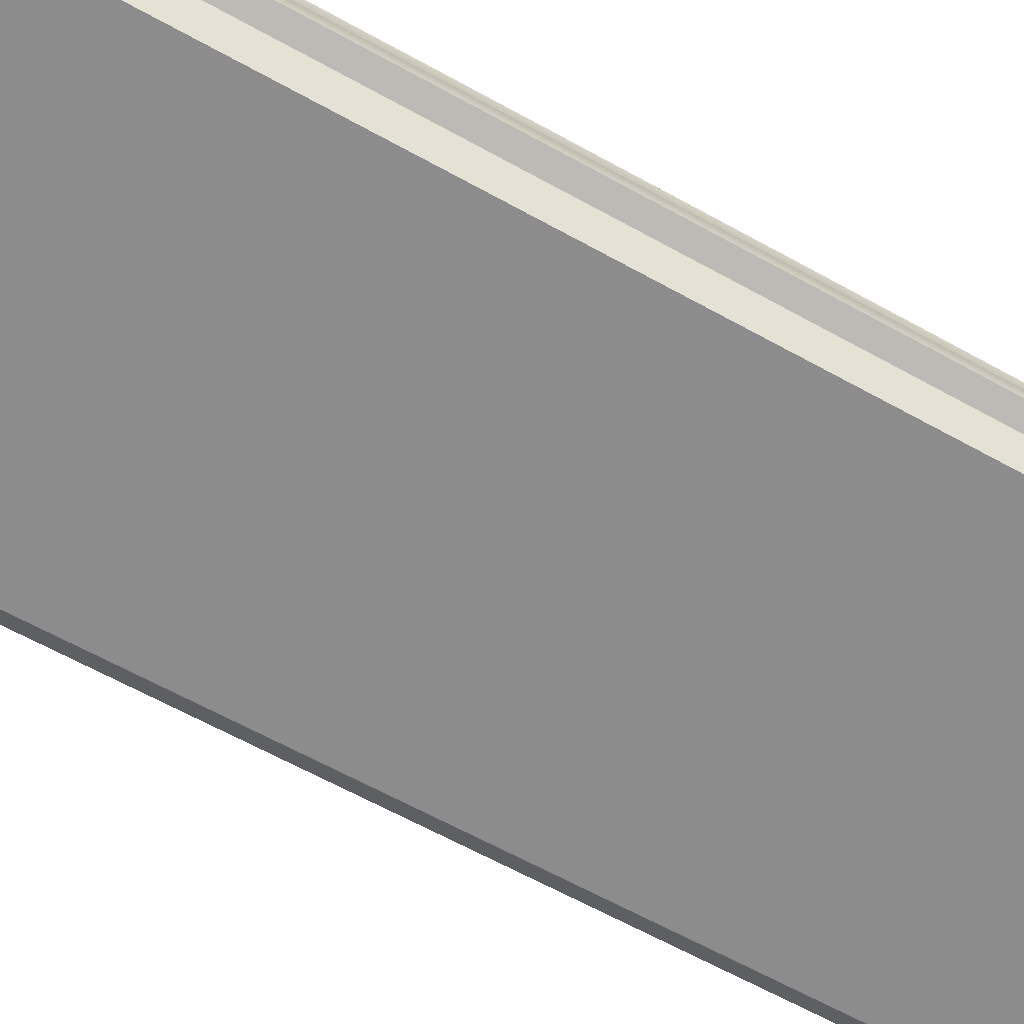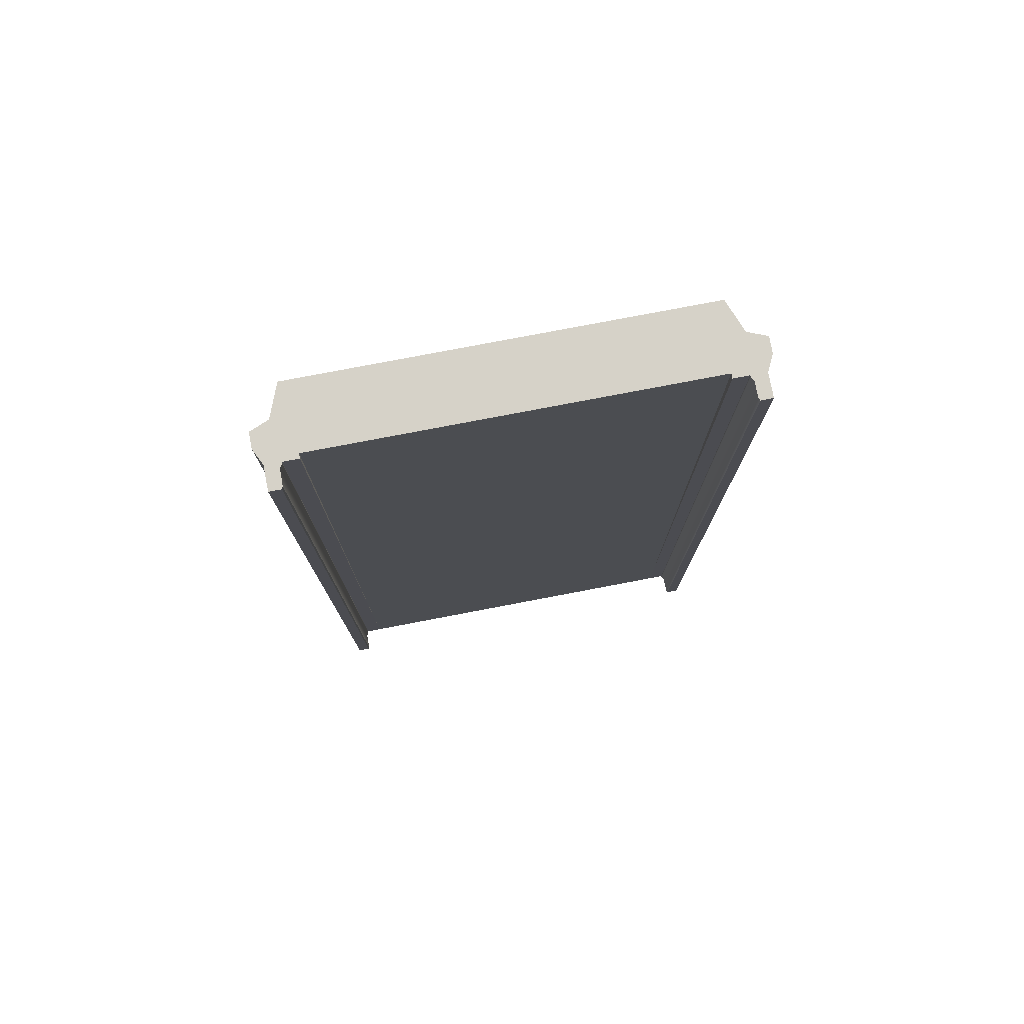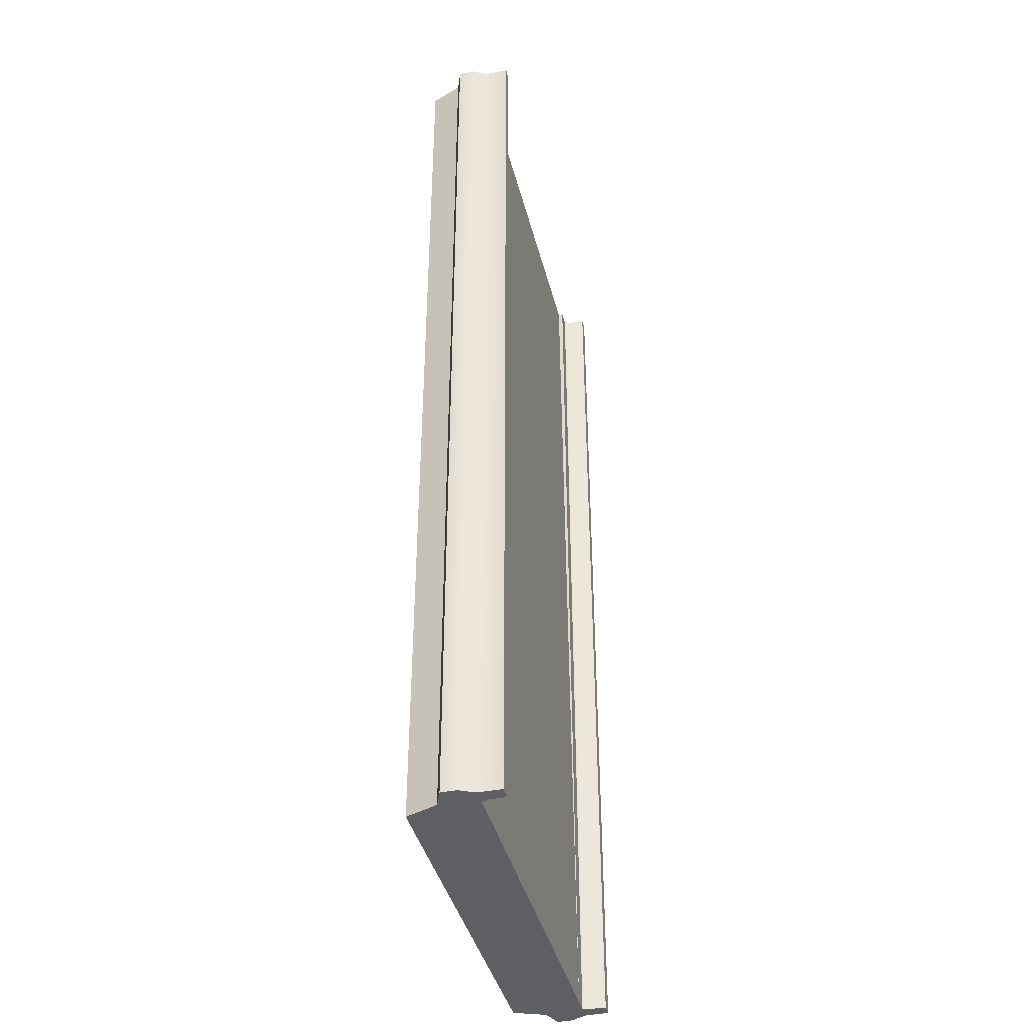
<metadata>
{"format":"obj","ext":"obj","renderer":"f3d","projection":"perspective","resolution":1024,"background":"white","views":[{"elev":-64.2,"azim":-119.2,"up":"+Y"},{"elev":78.2,"azim":169.2,"up":"+Z"},{"elev":-40.4,"azim":103.9,"up":"+Z"}]}
</metadata>
<code>
v  13.15 0.333 -0
v  13.17 1.364 -0
v  13.17 1.364 -5.333
v  13.15 0.333 -5.333
v  14.49 -2 0
v  13.3 -2.47 -0
v  13.3 -2.47 -5.333
v  14.49 -2 -5.333
v  12.5 -4.5 -0
v  12.5 -4.5 -5.333
v  -4e-05 -4.5 0
v  12.5 -4.5 5.333
v  -4e-05 -4.5 5.333
v  -13.3 -2.47 -0
v  -12.5 -4.5 0
v  -12.5 -4.5 5.333
v  -13.3 -2.47 5.333
v  -14.49 -2 -0
v  -14.49 -2 5.333
v  -13.15 0.333 -0
v  -13.17 1.364 -0
v  -13.17 1.364 5.333
v  -13.15 0.333 5.333
v  13.24 1.5 -0
v  14 1.5 -0
v  14 1.5 -5.333
v  13.24 1.5 -5.333
v  14 1e-05 -0
v  14 1e-05 -5.333
v  14.49 -1 -0
v  14.49 -1 -5.333
v  -14.49 -1 -0
v  -14.49 -1 5.333
v  -14 1e-05 -0
v  -14 1e-05 5.333
v  -14 1.5 -0
v  -14 1.5 5.333
v  -13.24 1.5 -0
v  -13.24 1.5 5.333
v  13 0.106 -0
v  13 0.106 -5.333
v  -13 0.106 -0
v  -13 0.106 5.333
v  13 2e-05 -0
v  13 2e-05 -5.333
v  -13 2e-05 -0
v  -13 2e-05 5.333
v  -12 2e-05 -0
v  -12 2e-05 -5.333
v  -13 2e-05 -5.333
v  12 -0.15 -0
v  -0.00029 -0.15 -0
v  -0.00029 -0.175 5.333
v  12 -0.175 5.333
v  12 2e-05 -0
v  12 2e-05 5.333
v  13 2e-05 5.333
v  -12 -0.15 -0
v  -12 -0.175 5.333
v  -12 2e-05 5.333
v  13.3 -2.47 32
v  14.49 -2 32
v  14.49 -1 32
v  14 1e-05 32
v  14 1.5 32
v  13.24 1.5 32
v  13.17 1.364 32
v  13.15 0.333 32
v  13 0.106 32
v  13 2e-05 32
v  12 2e-05 32
v  12 -0.3 32
v  12.5 -4.5 32
v  -12 -0.3 32
v  -12 2e-05 32
v  -13 2e-05 32
v  -13 0.106 32
v  -13.15 0.333 32
v  -13.17 1.364 32
v  -13.24 1.5 32
v  -14 1.5 32
v  -14 1e-05 32
v  -14.49 -1 32
v  -14.49 -2 32
v  -13.3 -2.47 32
v  -12.5 -4.5 32
v  -4e-05 -4.5 32
v  -0.00029 -0.3 32
v  -13.3 -2.47 -32
v  -14.49 -2 -32
v  -14.49 -1 -32
v  -14 1e-05 -32
v  -14 1.5 -32
v  -13.24 1.5 -32
v  -13.17 1.364 -32
v  -13.15 0.333 -32
v  -13 0.106 -32
v  -13 2e-05 -32
v  -12 2e-05 -32
v  -12.5 -4.5 -32
v  13 2e-05 -32
v  13 0.106 -32
v  13.15 0.333 -32
v  13.17 1.364 -32
v  13.24 1.5 -32
v  14 1.5 -32
v  14 1e-05 -32
v  14.49 -1 -32
v  14.49 -2 -32
v  12 2e-05 -32
v  13.3 -2.47 -32
v  12.5 -4.5 -32
v  -4e-05 -4.5 -32
v  -0.00029 2e-05 -32
v  13.17 1.364 26.67
v  13.15 0.333 26.67
v  13.17 1.364 21.33
v  13.15 0.333 21.33
v  13.17 1.364 16
v  13.15 0.333 16
v  13.17 1.364 10.67
v  13.15 0.333 10.67
v  13.17 1.364 5.333
v  13.15 0.333 5.333
v  13.15 0.333 -26.67
v  13.17 1.364 -26.67
v  13.15 0.333 -21.33
v  13.17 1.364 -21.33
v  13.15 0.333 -16
v  13.17 1.364 -16
v  13.15 0.333 -10.67
v  13.17 1.364 -10.67
v  13.3 -2.47 26.67
v  14.49 -2 26.67
v  13.3 -2.47 21.33
v  14.49 -2 21.33
v  13.3 -2.47 16
v  14.49 -2 16
v  13.3 -2.47 10.67
v  14.49 -2 10.67
v  13.3 -2.47 5.333
v  14.49 -2 5.333
v  14.49 -2 -26.67
v  13.3 -2.47 -26.67
v  14.49 -2 -21.33
v  13.3 -2.47 -21.33
v  14.49 -2 -16
v  13.3 -2.47 -16
v  14.49 -2 -10.67
v  13.3 -2.47 -10.67
v  12.5 -4.5 26.67
v  12.5 -4.5 21.33
v  12.5 -4.5 16
v  12.5 -4.5 10.67
v  12.5 -4.5 -26.67
v  12.5 -4.5 -21.33
v  12.5 -4.5 -16
v  12.5 -4.5 -10.67
v  -4e-05 -4.5 -26.67
v  -4e-05 -4.5 -21.33
v  -4e-05 -4.5 -16
v  -4e-05 -4.5 -10.67
v  -4e-05 -4.5 -5.333
v  -4e-05 -4.5 26.67
v  -4e-05 -4.5 21.33
v  -4e-05 -4.5 16
v  -4e-05 -4.5 10.67
v  -12.5 -4.5 -26.67
v  -13.3 -2.47 -26.67
v  -12.5 -4.5 -21.33
v  -13.3 -2.47 -21.33
v  -12.5 -4.5 -16
v  -13.3 -2.47 -16
v  -12.5 -4.5 -10.67
v  -13.3 -2.47 -10.67
v  -12.5 -4.5 -5.333
v  -13.3 -2.47 -5.333
v  -13.3 -2.47 26.67
v  -12.5 -4.5 26.67
v  -13.3 -2.47 21.33
v  -12.5 -4.5 21.33
v  -13.3 -2.47 16
v  -12.5 -4.5 16
v  -13.3 -2.47 10.67
v  -12.5 -4.5 10.67
v  -14.49 -2 -26.67
v  -14.49 -2 -21.33
v  -14.49 -2 -16
v  -14.49 -2 -10.67
v  -14.49 -2 -5.333
v  -14.49 -2 26.67
v  -14.49 -2 21.33
v  -14.49 -2 16
v  -14.49 -2 10.67
v  -13.17 1.364 -26.67
v  -13.15 0.333 -26.67
v  -13.17 1.364 -21.33
v  -13.15 0.333 -21.33
v  -13.17 1.364 -16
v  -13.15 0.333 -16
v  -13.17 1.364 -10.67
v  -13.15 0.333 -10.67
v  -13.17 1.364 -5.333
v  -13.15 0.333 -5.333
v  -13.15 0.333 26.67
v  -13.17 1.364 26.67
v  -13.15 0.333 21.33
v  -13.17 1.364 21.33
v  -13.15 0.333 16
v  -13.17 1.364 16
v  -13.15 0.333 10.67
v  -13.17 1.364 10.67
v  14 1.5 26.67
v  13.24 1.5 26.67
v  14 1.5 21.33
v  13.24 1.5 21.33
v  14 1.5 16
v  13.24 1.5 16
v  14 1.5 10.67
v  13.24 1.5 10.67
v  14 1.5 5.333
v  13.24 1.5 5.333
v  13.24 1.5 -26.67
v  14 1.5 -26.67
v  13.24 1.5 -21.33
v  14 1.5 -21.33
v  13.24 1.5 -16
v  14 1.5 -16
v  13.24 1.5 -10.67
v  14 1.5 -10.67
v  14 1e-05 26.67
v  14 1e-05 21.33
v  14 1e-05 16
v  14 1e-05 10.67
v  14 1e-05 5.333
v  14 1e-05 -26.67
v  14 1e-05 -21.33
v  14 1e-05 -16
v  14 1e-05 -10.67
v  14.49 -1 26.67
v  14.49 -1 21.33
v  14.49 -1 16
v  14.49 -1 10.67
v  14.49 -1 5.333
v  14.49 -1 -26.67
v  14.49 -1 -21.33
v  14.49 -1 -16
v  14.49 -1 -10.67
v  -14.49 -1 -26.67
v  -14.49 -1 -21.33
v  -14.49 -1 -16
v  -14.49 -1 -10.67
v  -14.49 -1 -5.333
v  -14.49 -1 26.67
v  -14.49 -1 21.33
v  -14.49 -1 16
v  -14.49 -1 10.67
v  -14 1e-05 -26.67
v  -14 1e-05 -21.33
v  -14 1e-05 -16
v  -14 1e-05 -10.67
v  -14 1e-05 -5.333
v  -14 1e-05 26.67
v  -14 1e-05 21.33
v  -14 1e-05 16
v  -14 1e-05 10.67
v  -14 1.5 -26.67
v  -14 1.5 -21.33
v  -14 1.5 -16
v  -14 1.5 -10.67
v  -14 1.5 -5.333
v  -14 1.5 26.67
v  -14 1.5 21.33
v  -14 1.5 16
v  -14 1.5 10.67
v  -13.24 1.5 -26.67
v  -13.24 1.5 -21.33
v  -13.24 1.5 -16
v  -13.24 1.5 -10.67
v  -13.24 1.5 -5.333
v  -13.24 1.5 26.67
v  -13.24 1.5 21.33
v  -13.24 1.5 16
v  -13.24 1.5 10.67
v  13 0.106 26.67
v  13 0.106 21.33
v  13 0.106 16
v  13 0.106 10.67
v  13 0.106 5.333
v  13 0.106 -26.67
v  13 0.106 -21.33
v  13 0.106 -16
v  13 0.106 -10.67
v  -13 0.106 -26.67
v  -13 0.106 -21.33
v  -13 0.106 -16
v  -13 0.106 -10.67
v  -13 0.106 -5.333
v  -13 0.106 26.67
v  -13 0.106 21.33
v  -13 0.106 16
v  -13 0.106 10.67
v  13 2e-05 26.67
v  13 2e-05 21.33
v  13 2e-05 16
v  13 2e-05 10.67
v  13 2e-05 -26.67
v  13 2e-05 -21.33
v  13 2e-05 -16
v  13 2e-05 -10.67
v  -13 2e-05 -26.67
v  -13 2e-05 -21.33
v  -13 2e-05 -16
v  -13 2e-05 -10.67
v  -13 2e-05 26.67
v  -13 2e-05 21.33
v  -13 2e-05 16
v  -13 2e-05 10.67
v  -12 2e-05 26.67
v  -12 2e-05 21.33
v  -12 2e-05 16
v  -12 2e-05 10.67
v  -12 2e-05 -26.67
v  -12 2e-05 -21.33
v  -12 2e-05 -16
v  -12 2e-05 -10.67
v  -0.00029 -0.02498 -26.67
v  12 -0.02498 -26.67
v  -0.00029 -0.04998 -21.33
v  12 -0.04998 -21.33
v  -0.00029 -0.07498 -16
v  12 -0.07498 -16
v  -0.00029 -0.09998 -10.67
v  12 -0.09998 -10.67
v  -0.00029 -0.125 -5.333
v  12 -0.125 -5.333
v  12 -0.275 26.67
v  -0.00029 -0.275 26.67
v  12 -0.25 21.33
v  -0.00029 -0.25 21.33
v  12 -0.225 16
v  -0.00029 -0.225 16
v  12 -0.2 10.67
v  -0.00029 -0.2 10.67
v  12 2e-05 -26.67
v  12 2e-05 -21.33
v  12 2e-05 -16
v  12 2e-05 -10.67
v  12 2e-05 -5.333
v  12 2e-05 26.67
v  12 2e-05 21.33
v  12 2e-05 16
v  12 2e-05 10.67
v  -12 -0.02498 -26.67
v  -12 -0.04998 -21.33
v  -12 -0.07498 -16
v  -12 -0.09998 -10.67
v  -12 -0.125 -5.333
v  -12 -0.275 26.67
v  -12 -0.25 21.33
v  -12 -0.225 16
v  -12 -0.2 10.67
g Plane01_0
f 1 2 3
f 3 4 1
f 5 6 7
f 7 8 5
f 6 9 10
f 10 7 6
f 11 9 12
f 12 13 11
f 14 15 16
f 16 17 14
f 18 14 17
f 17 19 18
f 20 21 22
f 22 23 20
f 24 25 26
f 26 27 24
f 25 28 29
f 29 26 25
f 28 30 31
f 31 29 28
f 30 5 8
f 8 31 30
f 32 18 19
f 19 33 32
f 34 32 33
f 33 35 34
f 36 34 35
f 35 37 36
f 38 36 37
f 37 39 38
f 15 11 13
f 13 16 15
f 21 38 39
f 39 22 21
f 40 1 4
f 4 41 40
f 42 20 23
f 23 43 42
f 44 40 41
f 41 45 44
f 46 42 43
f 43 47 46
f 2 24 27
f 27 3 2
f 46 48 49
f 49 50 46
f 51 52 53
f 53 54 51
f 44 55 56
f 56 57 44
f 52 58 59
f 59 53 52
f 58 48 60
f 60 59 58
f 55 51 54
f 54 56 55
f 61 62 63
f 64 65 66
f 63 64 66
f 66 67 68
f 63 66 68
f 68 69 70
f 63 68 70
f 70 71 72
f 63 70 72
f 61 63 72
f 73 61 72
f 74 75 76
f 76 77 78
f 78 79 80
f 80 81 82
f 78 80 82
f 76 78 82
f 74 76 82
f 82 83 84
f 74 82 84
f 74 84 85
f 86 74 85
f 86 87 88
f 88 74 86
f 89 90 91
f 89 91 92
f 92 93 94
f 94 95 96
f 92 94 96
f 89 92 96
f 96 97 98
f 89 96 98
f 89 98 99
f 89 99 100
f 101 102 103
f 103 104 105
f 105 106 107
f 103 105 107
f 101 103 107
f 107 108 109
f 101 107 109
f 110 101 109
f 110 109 111
f 110 111 112
f 112 113 114
f 114 110 112
f 73 72 88
f 88 87 73
f 100 99 114
f 114 113 100
f 68 67 115
f 115 116 68
f 116 115 117
f 117 118 116
f 118 117 119
f 119 120 118
f 120 119 121
f 121 122 120
f 122 121 123
f 123 124 122
f 124 123 2
f 2 1 124
f 104 103 125
f 125 126 104
f 126 125 127
f 127 128 126
f 128 127 129
f 129 130 128
f 130 129 131
f 131 132 130
f 132 131 4
f 4 3 132
f 62 61 133
f 133 134 62
f 134 133 135
f 135 136 134
f 136 135 137
f 137 138 136
f 138 137 139
f 139 140 138
f 140 139 141
f 141 142 140
f 142 141 6
f 6 5 142
f 111 109 143
f 143 144 111
f 144 143 145
f 145 146 144
f 146 145 147
f 147 148 146
f 148 147 149
f 149 150 148
f 150 149 8
f 8 7 150
f 61 73 151
f 151 133 61
f 133 151 152
f 152 135 133
f 135 152 153
f 153 137 135
f 137 153 154
f 154 139 137
f 139 154 12
f 12 141 139
f 141 12 9
f 9 6 141
f 112 111 144
f 144 155 112
f 155 144 146
f 146 156 155
f 156 146 148
f 148 157 156
f 157 148 150
f 150 158 157
f 158 150 7
f 7 10 158
f 113 112 155
f 155 159 113
f 159 155 156
f 156 160 159
f 160 156 157
f 157 161 160
f 161 157 158
f 158 162 161
f 162 158 10
f 10 163 162
f 163 10 9
f 9 11 163
f 73 87 164
f 164 151 73
f 151 164 165
f 165 152 151
f 152 165 166
f 166 153 152
f 153 166 167
f 167 154 153
f 154 167 13
f 13 12 154
f 89 100 168
f 168 169 89
f 169 168 170
f 170 171 169
f 171 170 172
f 172 173 171
f 173 172 174
f 174 175 173
f 175 174 176
f 176 177 175
f 177 176 15
f 15 14 177
f 86 85 178
f 178 179 86
f 179 178 180
f 180 181 179
f 181 180 182
f 182 183 181
f 183 182 184
f 184 185 183
f 185 184 17
f 17 16 185
f 90 89 169
f 169 186 90
f 186 169 171
f 171 187 186
f 187 171 173
f 173 188 187
f 188 173 175
f 175 189 188
f 189 175 177
f 177 190 189
f 190 177 14
f 14 18 190
f 85 84 191
f 191 178 85
f 178 191 192
f 192 180 178
f 180 192 193
f 193 182 180
f 182 193 194
f 194 184 182
f 184 194 19
f 19 17 184
f 96 95 195
f 195 196 96
f 196 195 197
f 197 198 196
f 198 197 199
f 199 200 198
f 200 199 201
f 201 202 200
f 202 201 203
f 203 204 202
f 204 203 21
f 21 20 204
f 79 78 205
f 205 206 79
f 206 205 207
f 207 208 206
f 208 207 209
f 209 210 208
f 210 209 211
f 211 212 210
f 212 211 23
f 23 22 212
f 66 65 213
f 213 214 66
f 214 213 215
f 215 216 214
f 216 215 217
f 217 218 216
f 218 217 219
f 219 220 218
f 220 219 221
f 221 222 220
f 222 221 25
f 25 24 222
f 106 105 223
f 223 224 106
f 224 223 225
f 225 226 224
f 226 225 227
f 227 228 226
f 228 227 229
f 229 230 228
f 230 229 27
f 27 26 230
f 65 64 231
f 231 213 65
f 213 231 232
f 232 215 213
f 215 232 233
f 233 217 215
f 217 233 234
f 234 219 217
f 219 234 235
f 235 221 219
f 221 235 28
f 28 25 221
f 107 106 224
f 224 236 107
f 236 224 226
f 226 237 236
f 237 226 228
f 228 238 237
f 238 228 230
f 230 239 238
f 239 230 26
f 26 29 239
f 64 63 240
f 240 231 64
f 231 240 241
f 241 232 231
f 232 241 242
f 242 233 232
f 233 242 243
f 243 234 233
f 234 243 244
f 244 235 234
f 235 244 30
f 30 28 235
f 108 107 236
f 236 245 108
f 245 236 237
f 237 246 245
f 246 237 238
f 238 247 246
f 247 238 239
f 239 248 247
f 248 239 29
f 29 31 248
f 63 62 134
f 134 240 63
f 240 134 136
f 136 241 240
f 241 136 138
f 138 242 241
f 242 138 140
f 140 243 242
f 243 140 142
f 142 244 243
f 244 142 5
f 5 30 244
f 109 108 245
f 245 143 109
f 143 245 246
f 246 145 143
f 145 246 247
f 247 147 145
f 147 247 248
f 248 149 147
f 149 248 31
f 31 8 149
f 91 90 186
f 186 249 91
f 249 186 187
f 187 250 249
f 250 187 188
f 188 251 250
f 251 188 189
f 189 252 251
f 252 189 190
f 190 253 252
f 253 190 18
f 18 32 253
f 84 83 254
f 254 191 84
f 191 254 255
f 255 192 191
f 192 255 256
f 256 193 192
f 193 256 257
f 257 194 193
f 194 257 33
f 33 19 194
f 92 91 249
f 249 258 92
f 258 249 250
f 250 259 258
f 259 250 251
f 251 260 259
f 260 251 252
f 252 261 260
f 261 252 253
f 253 262 261
f 262 253 32
f 32 34 262
f 83 82 263
f 263 254 83
f 254 263 264
f 264 255 254
f 255 264 265
f 265 256 255
f 256 265 266
f 266 257 256
f 257 266 35
f 35 33 257
f 93 92 258
f 258 267 93
f 267 258 259
f 259 268 267
f 268 259 260
f 260 269 268
f 269 260 261
f 261 270 269
f 270 261 262
f 262 271 270
f 271 262 34
f 34 36 271
f 82 81 272
f 272 263 82
f 263 272 273
f 273 264 263
f 264 273 274
f 274 265 264
f 265 274 275
f 275 266 265
f 266 275 37
f 37 35 266
f 94 93 267
f 267 276 94
f 276 267 268
f 268 277 276
f 277 268 269
f 269 278 277
f 278 269 270
f 270 279 278
f 279 270 271
f 271 280 279
f 280 271 36
f 36 38 280
f 81 80 281
f 281 272 81
f 272 281 282
f 282 273 272
f 273 282 283
f 283 274 273
f 274 283 284
f 284 275 274
f 275 284 39
f 39 37 275
f 100 113 159
f 159 168 100
f 168 159 160
f 160 170 168
f 170 160 161
f 161 172 170
f 172 161 162
f 162 174 172
f 174 162 163
f 163 176 174
f 176 163 11
f 11 15 176
f 87 86 179
f 179 164 87
f 164 179 181
f 181 165 164
f 165 181 183
f 183 166 165
f 166 183 185
f 185 167 166
f 167 185 16
f 16 13 167
f 95 94 276
f 276 195 95
f 195 276 277
f 277 197 195
f 197 277 278
f 278 199 197
f 199 278 279
f 279 201 199
f 201 279 280
f 280 203 201
f 203 280 38
f 38 21 203
f 80 79 206
f 206 281 80
f 281 206 208
f 208 282 281
f 282 208 210
f 210 283 282
f 283 210 212
f 212 284 283
f 284 212 22
f 22 39 284
f 69 68 116
f 116 285 69
f 285 116 118
f 118 286 285
f 286 118 120
f 120 287 286
f 287 120 122
f 122 288 287
f 288 122 124
f 124 289 288
f 289 124 1
f 1 40 289
f 103 102 290
f 290 125 103
f 125 290 291
f 291 127 125
f 127 291 292
f 292 129 127
f 129 292 293
f 293 131 129
f 131 293 41
f 41 4 131
f 97 96 196
f 196 294 97
f 294 196 198
f 198 295 294
f 295 198 200
f 200 296 295
f 296 200 202
f 202 297 296
f 297 202 204
f 204 298 297
f 298 204 20
f 20 42 298
f 78 77 299
f 299 205 78
f 205 299 300
f 300 207 205
f 207 300 301
f 301 209 207
f 209 301 302
f 302 211 209
f 211 302 43
f 43 23 211
f 70 69 285
f 285 303 70
f 303 285 286
f 286 304 303
f 304 286 287
f 287 305 304
f 305 287 288
f 288 306 305
f 306 288 289
f 289 57 306
f 57 289 40
f 40 44 57
f 102 101 307
f 307 290 102
f 290 307 308
f 308 291 290
f 291 308 309
f 309 292 291
f 292 309 310
f 310 293 292
f 293 310 45
f 45 41 293
f 98 97 294
f 294 311 98
f 311 294 295
f 295 312 311
f 312 295 296
f 296 313 312
f 313 296 297
f 297 314 313
f 314 297 298
f 298 50 314
f 50 298 42
f 42 46 50
f 77 76 315
f 315 299 77
f 299 315 316
f 316 300 299
f 300 316 317
f 317 301 300
f 301 317 318
f 318 302 301
f 302 318 47
f 47 43 302
f 67 66 214
f 214 115 67
f 115 214 216
f 216 117 115
f 117 216 218
f 218 119 117
f 119 218 220
f 220 121 119
f 121 220 222
f 222 123 121
f 123 222 24
f 24 2 123
f 105 104 126
f 126 223 105
f 223 126 128
f 128 225 223
f 225 128 130
f 130 227 225
f 227 130 132
f 132 229 227
f 229 132 3
f 3 27 229
f 76 75 319
f 319 315 76
f 315 319 320
f 320 316 315
f 316 320 321
f 321 317 316
f 317 321 322
f 322 318 317
f 318 322 60
f 60 47 318
f 47 60 48
f 48 46 47
f 99 98 311
f 311 323 99
f 323 311 312
f 312 324 323
f 324 312 313
f 313 325 324
f 325 313 314
f 314 326 325
f 326 314 50
f 50 49 326
f 110 114 327
f 327 328 110
f 328 327 329
f 329 330 328
f 330 329 331
f 331 332 330
f 332 331 333
f 333 334 332
f 334 333 335
f 335 336 334
f 336 335 52
f 52 51 336
f 88 72 337
f 337 338 88
f 338 337 339
f 339 340 338
f 340 339 341
f 341 342 340
f 342 341 343
f 343 344 342
f 344 343 54
f 54 53 344
f 101 110 345
f 345 307 101
f 307 345 346
f 346 308 307
f 308 346 347
f 347 309 308
f 309 347 348
f 348 310 309
f 310 348 349
f 349 45 310
f 45 349 55
f 55 44 45
f 71 70 303
f 303 350 71
f 350 303 304
f 304 351 350
f 351 304 305
f 305 352 351
f 352 305 306
f 306 353 352
f 353 306 57
f 57 56 353
f 114 99 354
f 354 327 114
f 327 354 355
f 355 329 327
f 329 355 356
f 356 331 329
f 331 356 357
f 357 333 331
f 333 357 358
f 358 335 333
f 335 358 58
f 58 52 335
f 74 88 338
f 338 359 74
f 359 338 340
f 340 360 359
f 360 340 342
f 342 361 360
f 361 342 344
f 344 362 361
f 362 344 53
f 53 59 362
f 354 99 323
f 354 323 324
f 324 355 354
f 355 324 325
f 325 356 355
f 356 325 326
f 326 357 356
f 357 326 49
f 49 358 357
f 358 49 48
f 48 58 358
f 75 74 359
f 359 319 75
f 319 359 360
f 360 320 319
f 320 360 361
f 361 321 320
f 321 361 362
f 362 322 321
f 322 362 59
f 59 60 322
f 345 110 328
f 345 328 330
f 330 346 345
f 346 330 332
f 332 347 346
f 347 332 334
f 334 348 347
f 348 334 336
f 336 349 348
f 349 336 51
f 51 55 349
f 72 71 350
f 350 337 72
f 337 350 351
f 351 339 337
f 339 351 352
f 352 341 339
f 341 352 353
f 353 343 341
f 343 353 56
f 56 54 343

</code>
